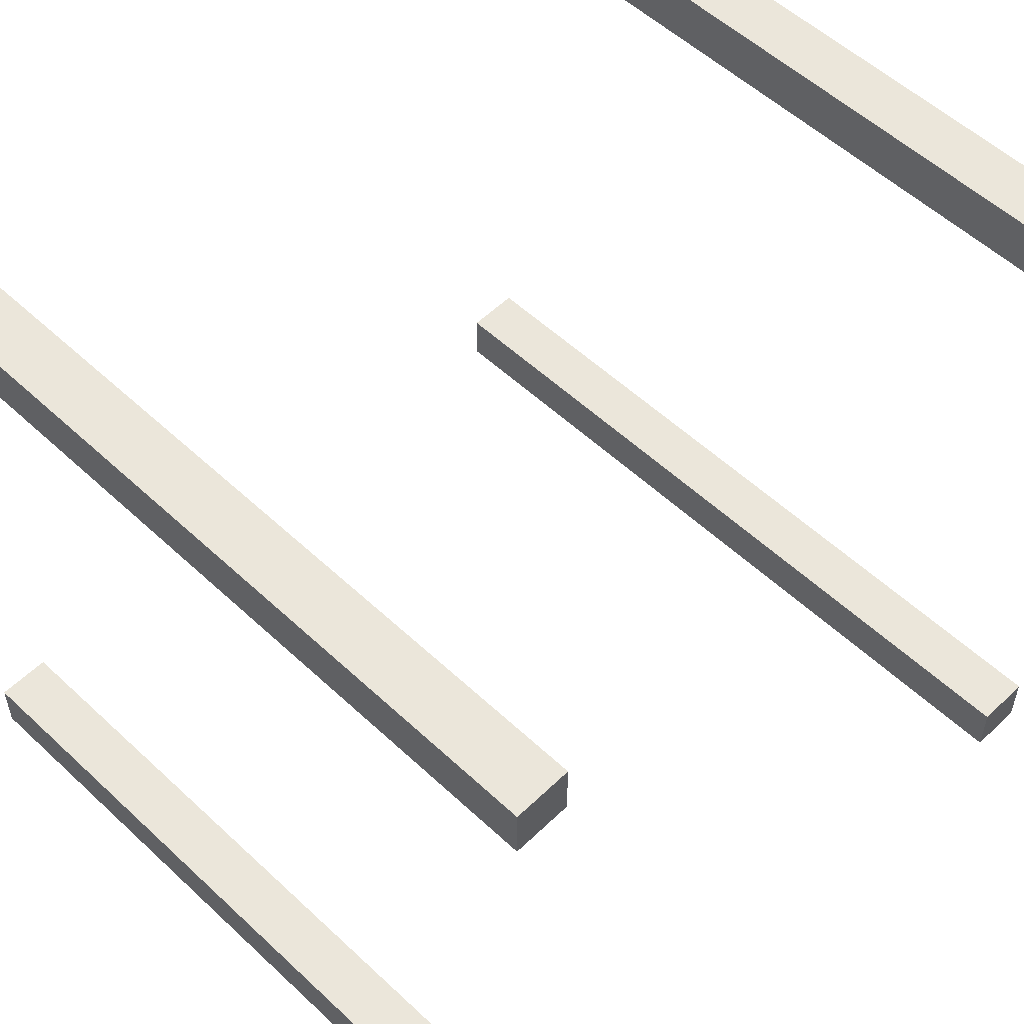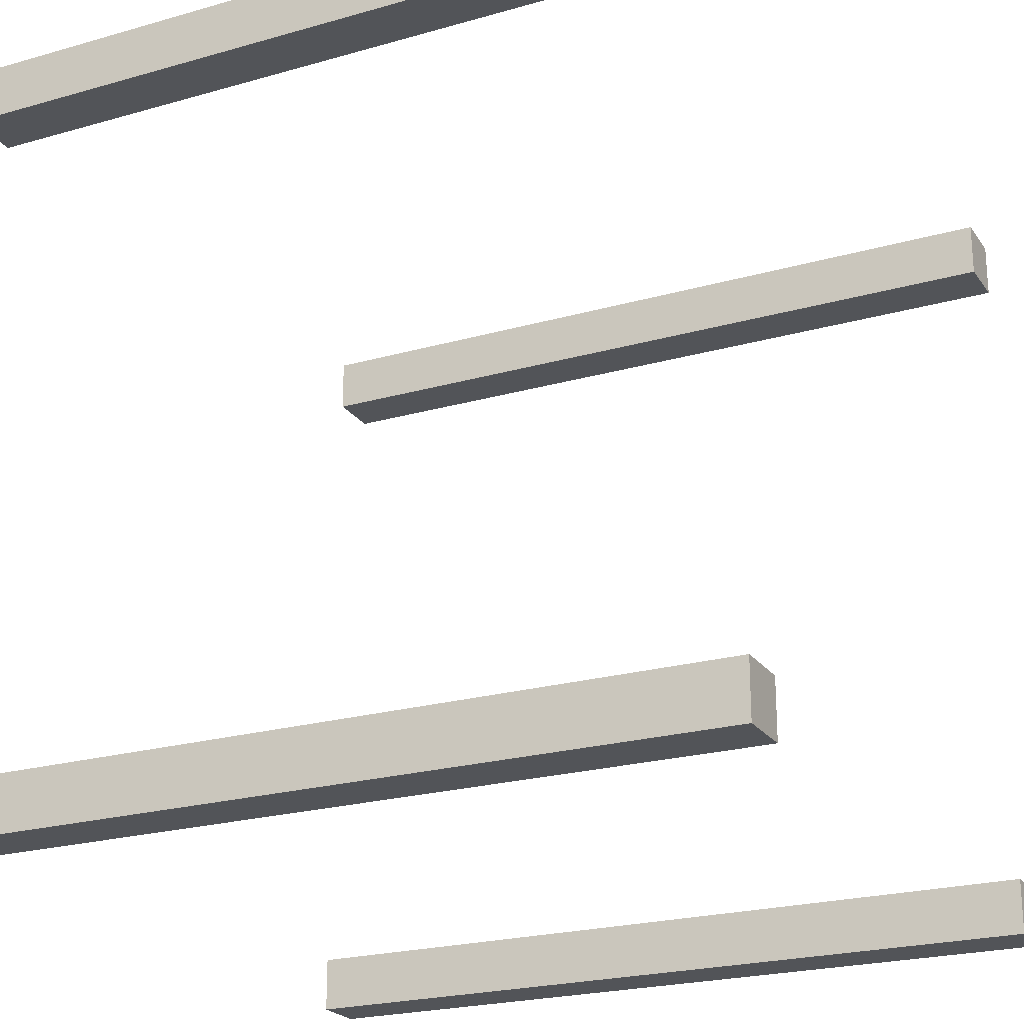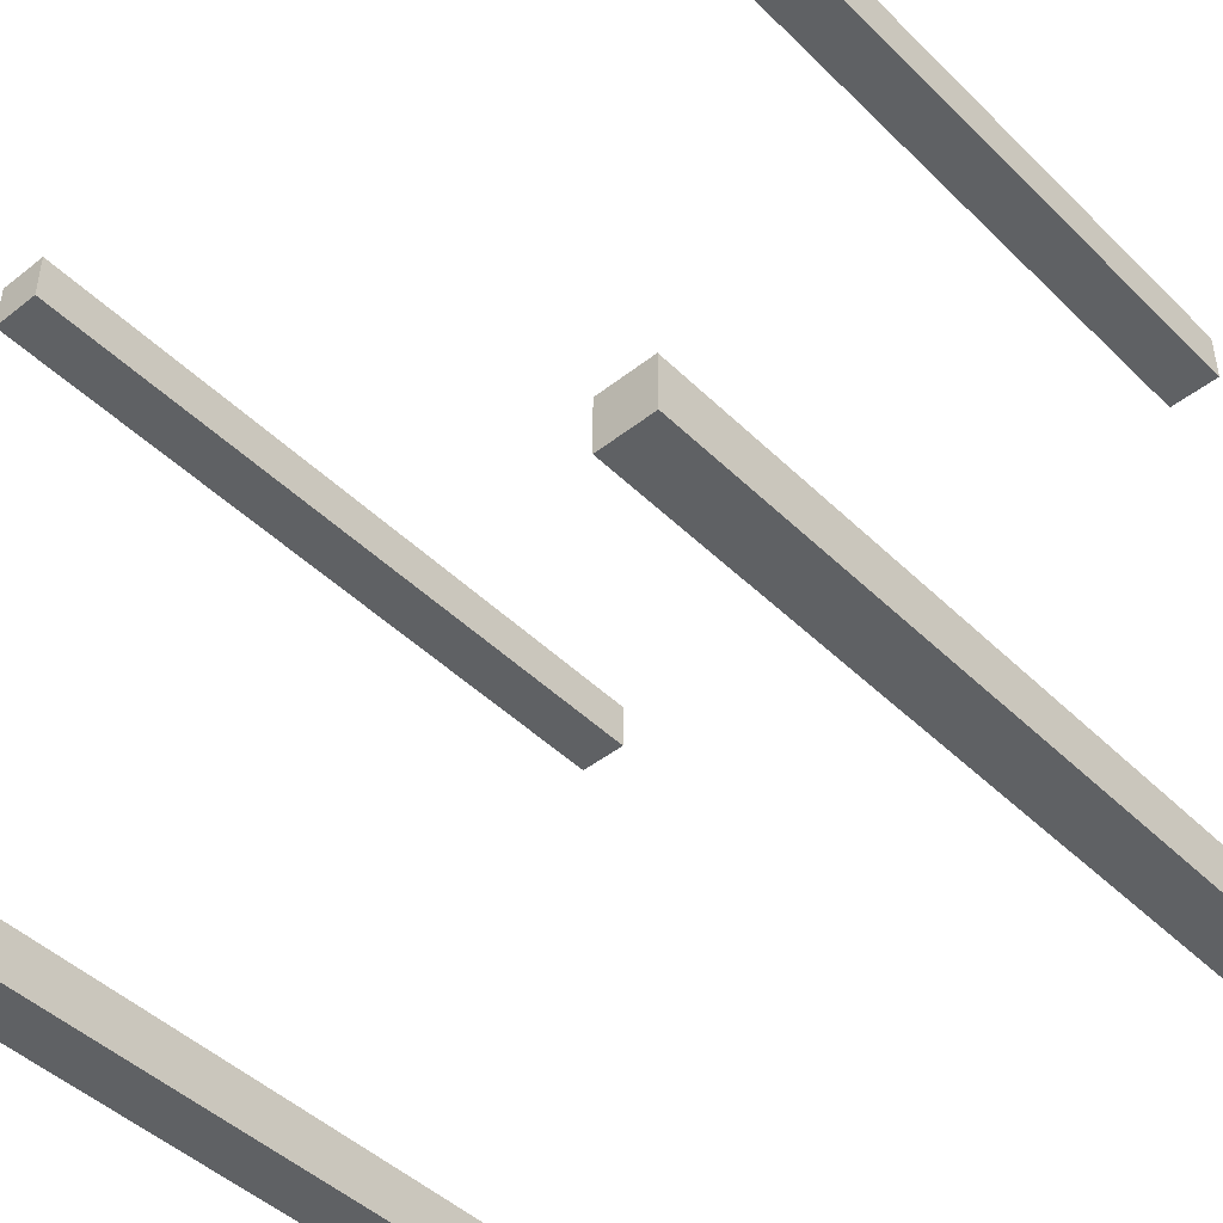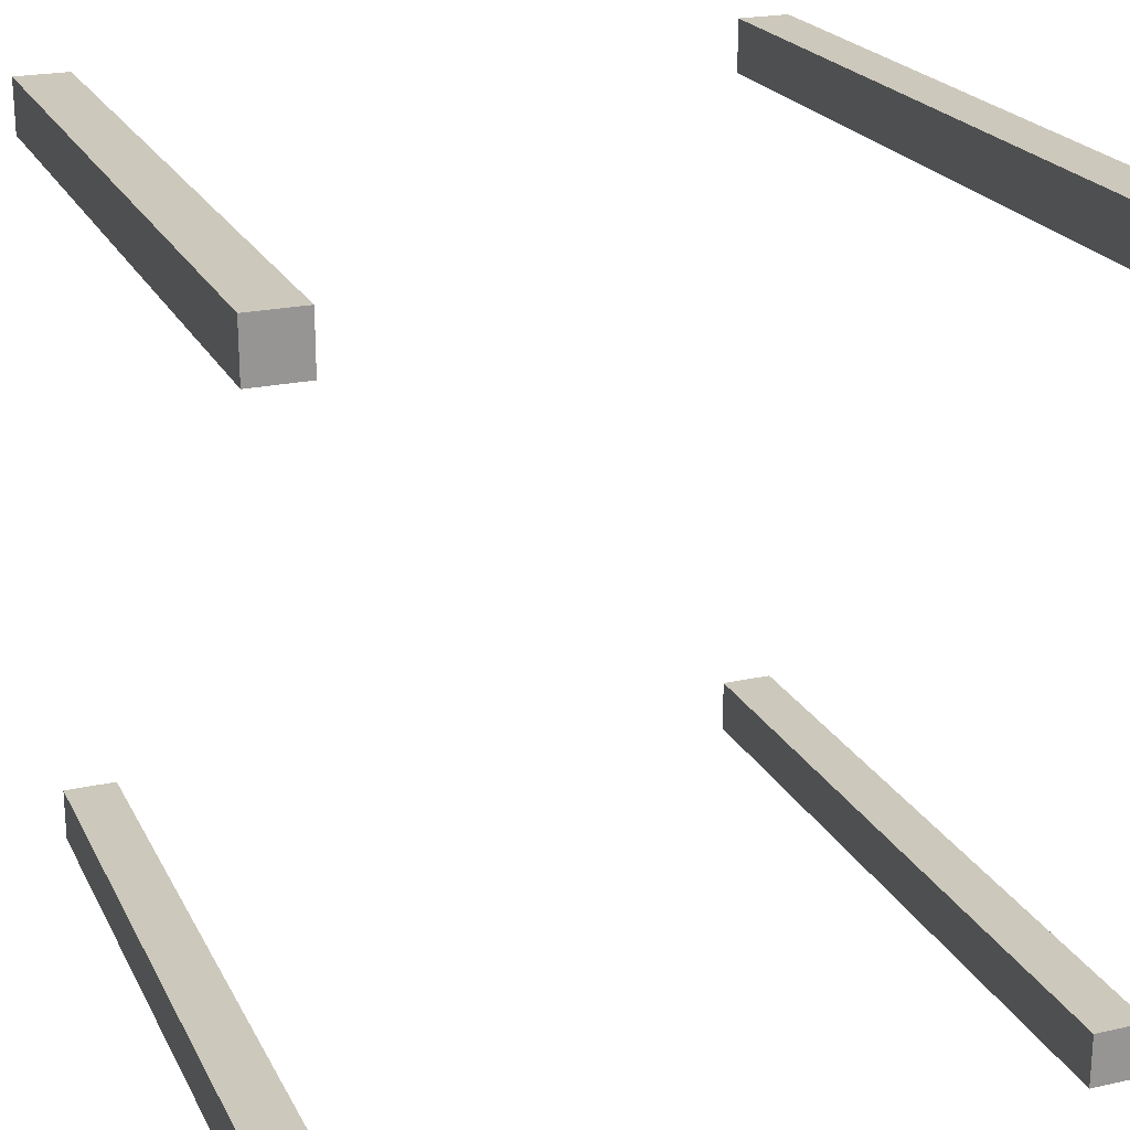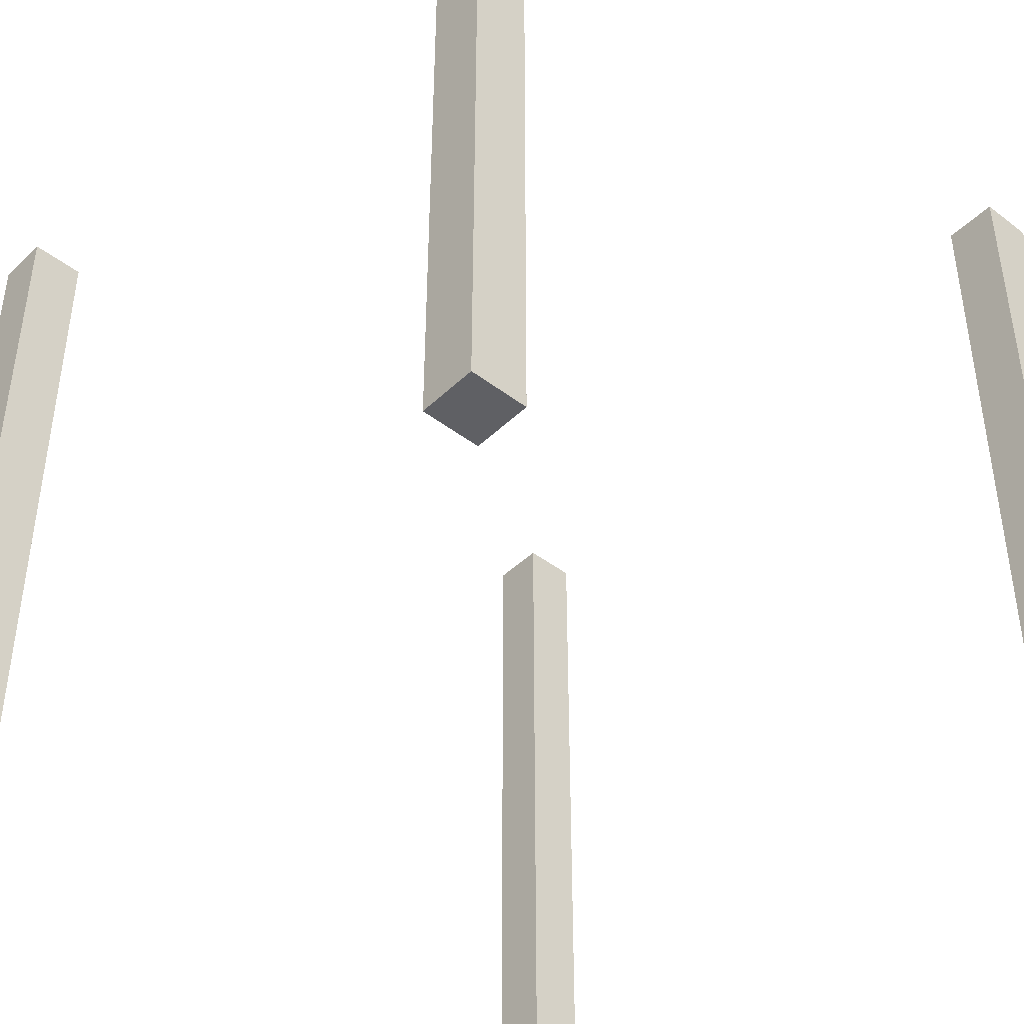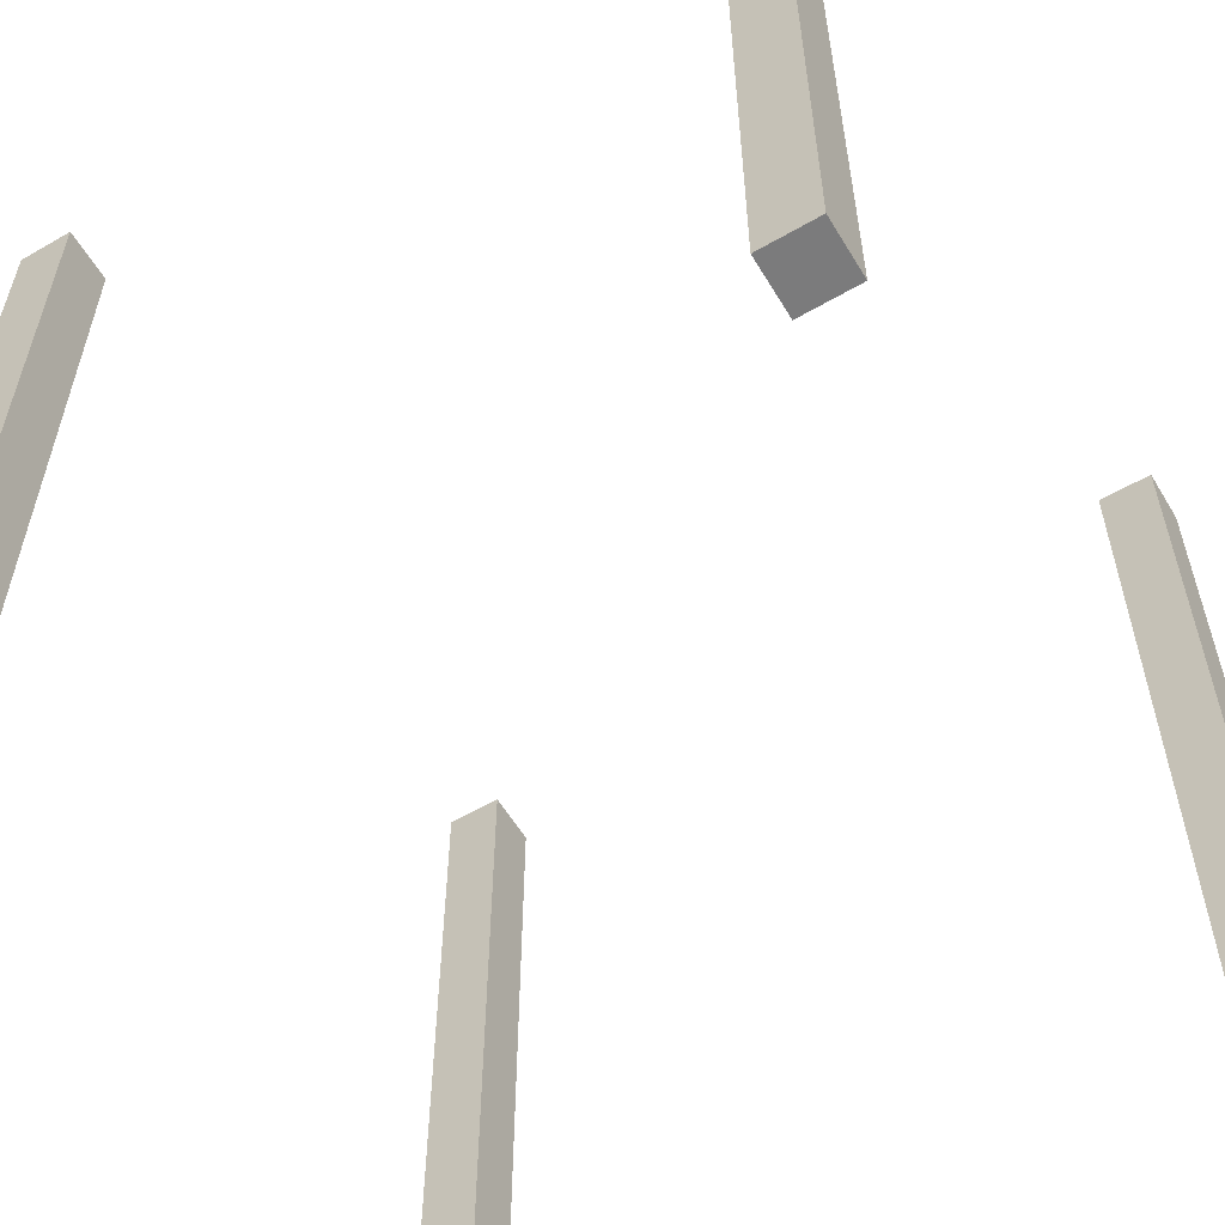
<metadata>
{"format":"obj","ext":"obj","renderer":"f3d","projection":"perspective","resolution":1024,"background":"white","views":[{"elev":54.9,"azim":134.6,"up":"+Z"},{"elev":-22.8,"azim":116.1,"up":"+Z"},{"elev":-45.9,"azim":42.0,"up":"+Z"},{"elev":22.1,"azim":-21.1,"up":"+Z"},{"elev":-44.1,"azim":48.1,"up":"+Y"},{"elev":-58.4,"azim":120.9,"up":"+Y"}]}
</metadata>
<code>
g scaffolding-poles
v -0.43 1 -0.5 1 1 1
v -0.43 1 -0.43 1 1 1
v -0.5 1 -0.5 1 1 1
v -0.5 1 -0.43 1 1 1
v -0.43 0 -0.43 1 1 1
v -0.43 0 -0.5 1 1 1
v -0.5 0 -0.43 1 1 1
v -0.5 0 -0.5 1 1 1
v 0.5 0 -0.5 1 1 1
v 0.5 0 -0.43 1 1 1
v 0.5 1 -0.5 1 1 1
v 0.5 1 -0.43 1 1 1
v 0.43 0 -0.43 1 1 1
v 0.43 0 -0.5 1 1 1
v 0.43 1 -0.43 1 1 1
v 0.43 1 -0.5 1 1 1
v 0.43 0 0.43 1 1 1
v 0.43 0 0.5 1 1 1
v 0.5 0 0.43 1 1 1
v 0.5 0 0.5 1 1 1
v 0.5 1 0.5 1 1 1
v 0.5 1 0.43 1 1 1
v 0.43 1 0.5 1 1 1
v 0.43 1 0.43 1 1 1
v -0.5 1 0.43 1 1 1
v -0.43 1 0.43 1 1 1
v -0.5 1 0.5 1 1 1
v -0.43 1 0.5 1 1 1
v -0.43 0 0.43 1 1 1
v -0.43 0 0.5 1 1 1
v -0.5 0 0.43 1 1 1
v -0.5 0 0.5 1 1 1
f 3 2 1
f 2 3 4
f 7 6 5
f 6 7 8
f 3 6 8
f 6 3 1
f 7 3 8
f 3 7 4
f 2 7 5
f 7 2 4
f 2 6 1
f 6 2 5
f 11 10 9
f 10 11 12
f 14 10 13
f 10 14 9
f 15 14 13
f 14 15 16
f 11 15 12
f 15 11 16
f 15 10 12
f 10 15 13
f 14 11 9
f 11 14 16
f 19 18 17
f 18 19 20
f 19 21 20
f 21 19 22
f 21 18 20
f 18 21 23
f 24 19 17
f 19 24 22
f 21 24 23
f 24 21 22
f 24 18 23
f 18 24 17
f 27 26 25
f 26 27 28
f 26 30 29
f 30 26 28
f 30 31 29
f 31 30 32
f 27 31 32
f 31 27 25
f 30 27 32
f 27 30 28
f 26 31 25
f 31 26 29
g scaffolding-poles
f 3 2 1
f 2 3 4
f 7 6 5
f 6 7 8
f 3 6 8
f 6 3 1
f 7 3 8
f 3 7 4
f 2 7 5
f 7 2 4
f 2 6 1
f 6 2 5
f 11 10 9
f 10 11 12
f 14 10 13
f 10 14 9
f 15 14 13
f 14 15 16
f 11 15 12
f 15 11 16
f 15 10 12
f 10 15 13
f 14 11 9
f 11 14 16
f 19 18 17
f 18 19 20
f 19 21 20
f 21 19 22
f 21 18 20
f 18 21 23
f 24 19 17
f 19 24 22
f 21 24 23
f 24 21 22
f 24 18 23
f 18 24 17
f 27 26 25
f 26 27 28
f 26 30 29
f 30 26 28
f 30 31 29
f 31 30 32
f 27 31 32
f 31 27 25
f 30 27 32
f 27 30 28
f 26 31 25
f 31 26 29

</code>
